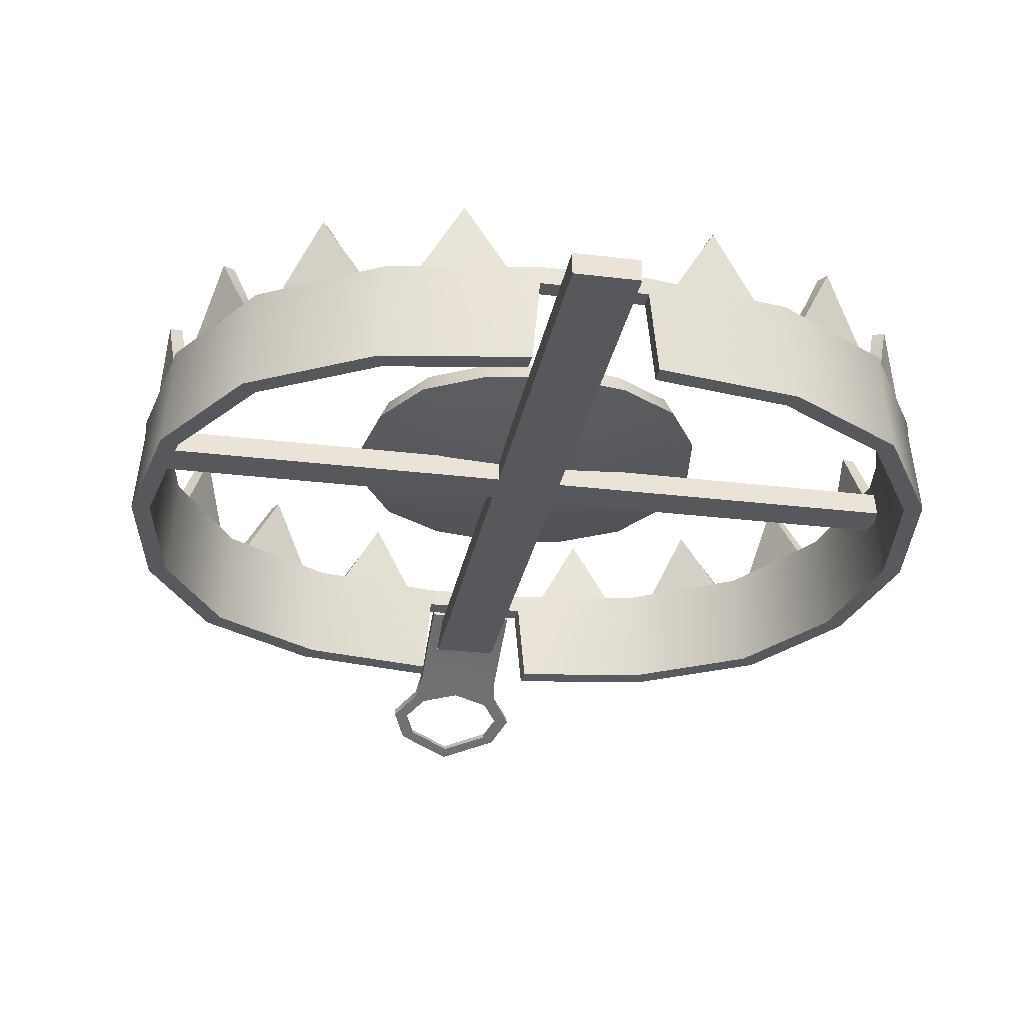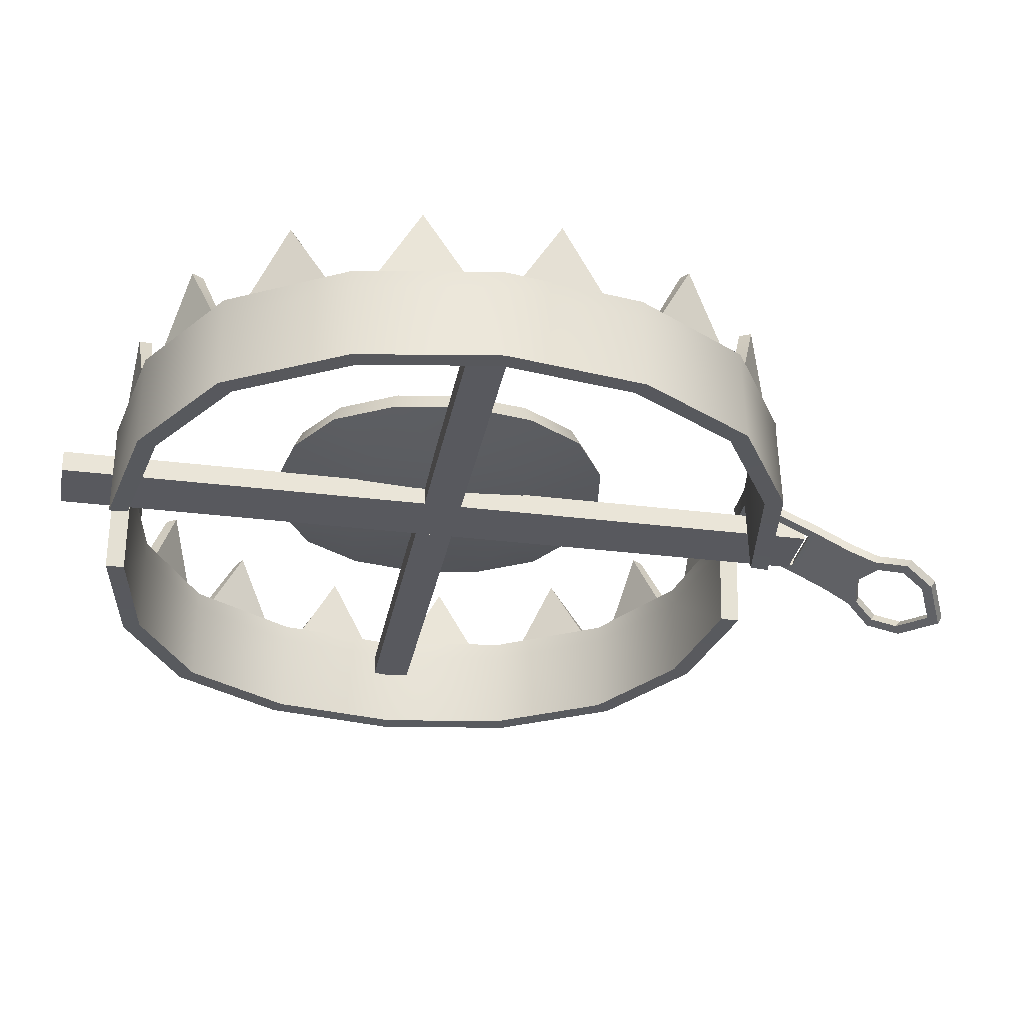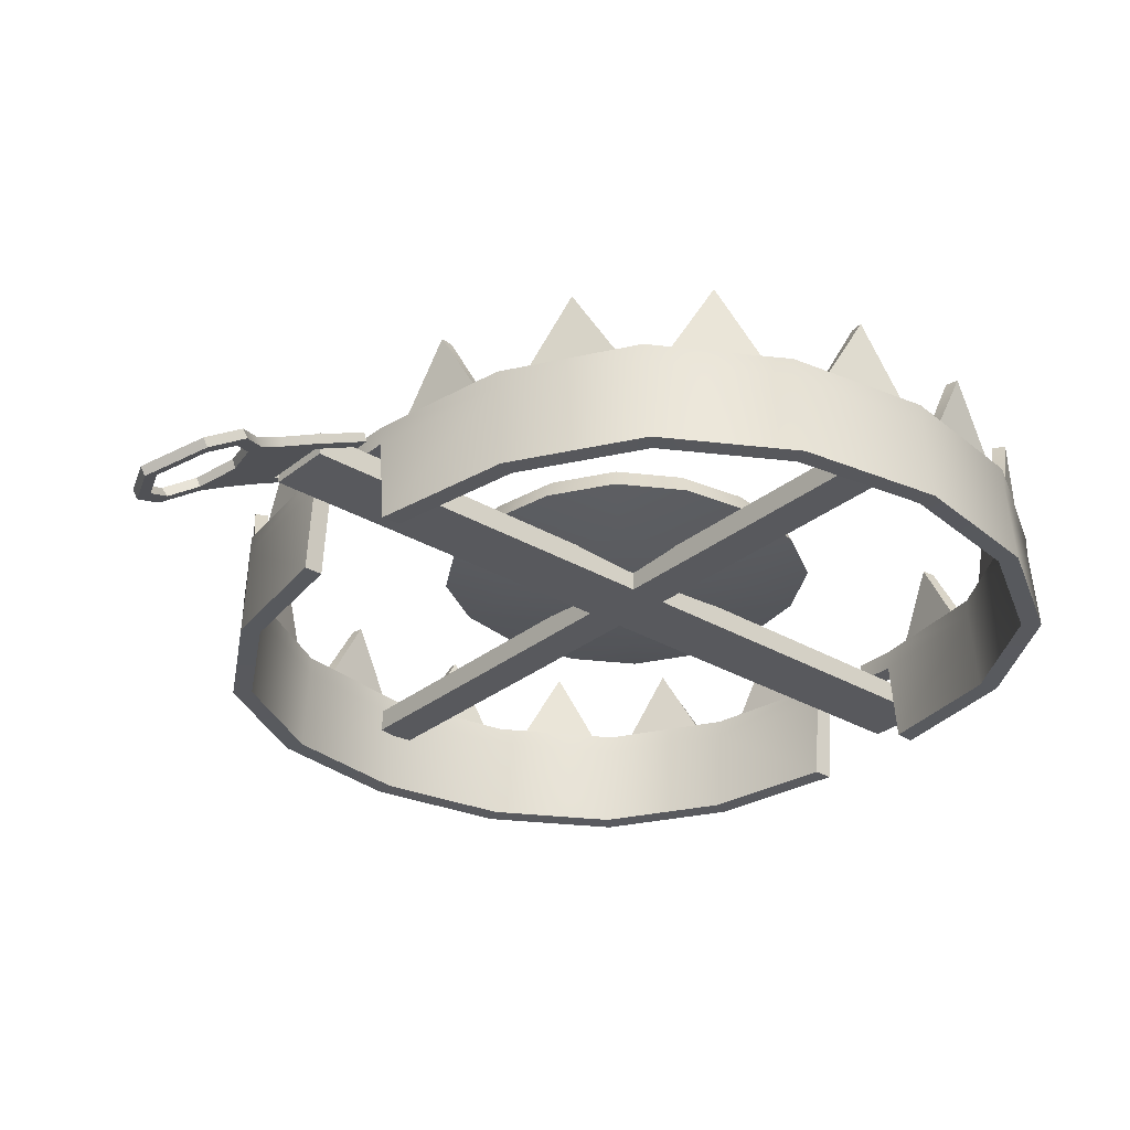
<metadata>
{"format":"obj","ext":"obj","renderer":"f3d","projection":"perspective","resolution":1024,"background":"white","views":[{"elev":-28.8,"azim":-10.3,"up":"+Y"},{"elev":-30.4,"azim":79.6,"up":"+Y"},{"elev":-30.1,"azim":-130.7,"up":"+Y"}]}
</metadata>
<code>
o BearTrap_Open.001
v 0.5631 0.08803 0.02881
v 0.5631 0.1209 0.02881
v -0.5631 0.08803 0.02881
v -0.5631 0.1209 0.02881
v 0.5631 0.08803 -0.02881
v 0.5631 0.1209 -0.02881
v -0.5631 0.08803 -0.02881
v -0.5631 0.1209 -0.02881
v 0.5284 0.1227 -0.1934
v 0.5606 0.1227 0
v 0.5284 0.1227 0.1934
v 0.2705 0.1227 0.4513
v 0.07706 0.1227 0.4836
v 0.07706 0.1227 -0.4836
v 0.2705 0.1227 -0.4513
v 0.4317 0.1227 -0.3546
v 0.4317 0.1227 0.3546
v 0.5532 0.1218 -0.2046
v 0.5873 0.1218 0
v 0.5532 0.1218 0.2046
v 0.2804 0.1218 0.4774
v 0.0758 0.1218 0.5115
v 0.0758 0.1218 -0.5115
v 0.2804 0.1218 -0.4774
v 0.4509 0.1218 -0.3751
v 0.4509 0.1218 0.3751
v 0.01903 0.1227 0.4836
v 0.01903 0.1227 -0.4836
v 0.01871 0.1218 0.5115
v 0.01871 0.1218 -0.5115
v 0.4317 0.1498 -0.3546
v 0.5284 0.1498 -0.1934
v 0.5606 0.1498 0
v 0.5284 0.1498 0.1934
v 0.4317 0.1498 0.3546
v 0.2705 0.1498 0.4513
v 0.07706 0.1498 0.4836
v 0.07706 0.1498 -0.4836
v 0.2705 0.1498 -0.4513
v 0.4509 0.1484 -0.3751
v 0.5532 0.1484 -0.2046
v 0.5873 0.1484 0
v 0.5532 0.1484 0.2046
v 0.4509 0.1484 0.3751
v 0.2804 0.1484 0.4774
v 0.0758 0.1484 0.5115
v 0.0758 0.1484 -0.5115
v 0.2804 0.1484 -0.4774
v 0.01871 0.1484 0.5115
v 0.01903 0.1498 0.4836
v 0.01903 0.1498 -0.4836
v 0.01871 0.1484 -0.5115
v 0.4426 0.002573 -0.3546
v 0.5393 0.002573 -0.1934
v 0.5716 0.002573 0
v 0.5393 0.002573 0.1934
v 0.4426 0.002573 0.3546
v 0.2814 0.002573 0.4513
v 0.08804 0.002573 0.4836
v 0.08804 0.002573 -0.4836
v 0.2814 0.002573 -0.4513
v 0.4619 0.001713 -0.3751
v 0.5642 0.001713 -0.2046
v 0.5983 0.001713 0
v 0.5642 0.001713 0.2046
v 0.4619 0.001713 0.3751
v 0.2914 0.001713 0.4774
v 0.08678 0.001713 0.5115
v 0.08678 0.001713 -0.5115
v 0.2914 0.001713 -0.4774
v 0.1083 0.132 -0.4827
v 0.2406 0.132 -0.4607
v 0.1074 0.1311 -0.5019
v 0.2475 0.1311 -0.4785
v 0.1744 0.2508 -0.4717
v 0.4129 0.132 -0.3705
v 0.1774 0.25 -0.4902
v 0.2972 0.132 -0.4384
v 0.3033 0.1311 -0.4566
v 0.4257 0.1311 -0.3847
v 0.3551 0.2508 -0.4044
v 0.3645 0.25 -0.4206
v 0.5165 0.132 -0.2229
v 0.447 0.132 -0.3376
v 0.4609 0.1311 -0.3508
v 0.5345 0.1311 -0.2293
v 0.4818 0.2508 -0.2802
v 0.4977 0.25 -0.29
v 0.5612 0.132 -0.01812
v 0.5401 0.132 -0.1506
v 0.5579 0.1311 -0.1575
v 0.5803 0.1311 -0.01733
v 0.5506 0.2508 -0.08438
v 0.5691 0.25 -0.08744
v 0.5347 0.132 0.1747
v 0.5562 0.132 0.04222
v 0.5754 0.1311 0.04128
v 0.5526 0.1311 0.1814
v 0.5455 0.2508 0.1085
v 0.564 0.25 0.1114
v 0.445 0.132 0.3384
v 0.515 0.132 0.224
v 0.5331 0.1311 0.2303
v 0.459 0.1311 0.3514
v 0.48 0.2508 0.2812
v 0.4961 0.25 0.2909
v 0.2993 0.132 0.4405
v 0.4138 0.132 0.3705
v 0.427 0.1311 0.3843
v 0.3059 0.1311 0.4585
v 0.3566 0.2508 0.4055
v 0.3664 0.25 0.4214
v 0.1082 0.132 0.4826
v 0.2406 0.132 0.461
v 0.2476 0.1311 0.4788
v 0.1074 0.1311 0.5017
v 0.1744 0.2508 0.4718
v 0.1775 0.25 0.4902
v -0.5284 0.1227 -0.1934
v -0.5606 0.1227 0
v -0.5284 0.1227 0.1934
v -0.2705 0.1227 0.4513
v -0.07706 0.1227 0.4836
v -0.07706 0.1227 -0.4836
v -0.2705 0.1227 -0.4513
v -0.4317 0.1227 -0.3546
v -0.4317 0.1227 0.3546
v -0.5532 0.1218 -0.2046
v -0.5873 0.1218 0
v -0.5532 0.1218 0.2046
v -0.2804 0.1218 0.4774
v -0.0758 0.1218 0.5115
v -0.0758 0.1218 -0.5115
v -0.2804 0.1218 -0.4774
v -0.4509 0.1218 -0.3751
v -0.4509 0.1218 0.3751
v -0.01903 0.1227 0.4836
v -0.01903 0.1227 -0.4836
v -0.01871 0.1218 0.5115
v -0.01871 0.1218 -0.5115
v -0.4317 0.1498 -0.3546
v -0.5284 0.1498 -0.1934
v -0.5606 0.1498 0
v -0.5284 0.1498 0.1934
v -0.4317 0.1498 0.3546
v -0.2705 0.1498 0.4513
v -0.07706 0.1498 0.4836
v -0.07706 0.1498 -0.4836
v -0.2705 0.1498 -0.4513
v -0.4509 0.1484 -0.3751
v -0.5532 0.1484 -0.2046
v -0.5873 0.1484 0
v -0.5532 0.1484 0.2046
v -0.4509 0.1484 0.3751
v -0.2804 0.1484 0.4774
v -0.0758 0.1484 0.5115
v -0.0758 0.1484 -0.5115
v -0.2804 0.1484 -0.4774
v -0.01871 0.1484 0.5115
v -0.01903 0.1498 0.4836
v -0.01903 0.1498 -0.4836
v -0.01871 0.1484 -0.5115
v -0.4426 0.002573 -0.3546
v -0.5393 0.002573 -0.1934
v -0.5716 0.002573 0
v -0.5393 0.002573 0.1934
v -0.4426 0.002573 0.3546
v -0.2814 0.002573 0.4513
v -0.08804 0.002573 0.4836
v -0.08804 0.002573 -0.4836
v -0.2814 0.002573 -0.4513
v -0.4619 0.001713 -0.3751
v -0.5642 0.001713 -0.2046
v -0.5983 0.001713 0
v -0.5642 0.001713 0.2046
v -0.4619 0.001713 0.3751
v -0.2914 0.001713 0.4774
v -0.08678 0.001713 0.5115
v -0.08678 0.001713 -0.5115
v -0.2914 0.001713 -0.4774
v -0.1083 0.132 -0.4827
v -0.2406 0.132 -0.4607
v -0.1074 0.1311 -0.5019
v -0.2475 0.1311 -0.4785
v -0.1744 0.2508 -0.4717
v -0.4129 0.132 -0.3705
v -0.1774 0.25 -0.4902
v -0.2972 0.132 -0.4384
v -0.3033 0.1311 -0.4566
v -0.4257 0.1311 -0.3847
v -0.3551 0.2508 -0.4044
v -0.3645 0.25 -0.4206
v -0.5165 0.132 -0.2229
v -0.447 0.132 -0.3376
v -0.4609 0.1311 -0.3508
v -0.5345 0.1311 -0.2293
v -0.4818 0.2508 -0.2802
v -0.4977 0.25 -0.29
v -0.5612 0.132 -0.01812
v -0.5401 0.132 -0.1506
v -0.5579 0.1311 -0.1575
v -0.5803 0.1311 -0.01733
v -0.5506 0.2508 -0.08438
v -0.5691 0.25 -0.08744
v -0.5347 0.132 0.1747
v -0.5562 0.132 0.04222
v -0.5754 0.1311 0.04128
v -0.5526 0.1311 0.1814
v -0.5455 0.2508 0.1085
v -0.564 0.25 0.1114
v -0.445 0.132 0.3384
v -0.515 0.132 0.224
v -0.5331 0.1311 0.2303
v -0.459 0.1311 0.3514
v -0.48 0.2508 0.2812
v -0.4961 0.25 0.2909
v -0.2993 0.132 0.4405
v -0.4138 0.132 0.3705
v -0.427 0.1311 0.3843
v -0.3059 0.1311 0.4585
v -0.3566 0.2508 0.4055
v -0.3664 0.25 0.4214
v -0.1082 0.132 0.4826
v -0.2406 0.132 0.461
v -0.2476 0.1311 0.4788
v -0.1074 0.1311 0.5017
v -0.1744 0.2508 0.4718
v -0.1775 0.25 0.4902
v 0 0.1428 0
v 0 0.1493 0.1226
v 0.1226 0.1493 0
v 0 0.1493 -0.1226
v -0.1226 0.1493 0
v -0.1144 0.1493 0.1144
v 0.1144 0.1493 0.1144
v 0.1144 0.1493 -0.1144
v -0.1144 0.1493 -0.1144
v 0.2288 0.1651 -0.09805
v 0.2451 0.1651 0
v 0.2288 0.1651 0.09805
v 0.09805 0.1651 0.2288
v 0 0.1651 0.2451
v -0.09805 0.1651 0.2288
v -0.2288 0.1651 0.09805
v -0.2451 0.1651 0
v -0.2288 0.1651 -0.09805
v -0.09805 0.1651 -0.2288
v 0 0.1651 -0.2451
v 0.09805 0.1651 -0.2288
v 0.1798 0.1651 -0.1798
v 0.1798 0.1651 0.1798
v -0.1798 0.1651 -0.1798
v -0.1798 0.1651 0.1798
v 0 0.1126 0
v 0 0.1194 0.1295
v 0 0.136 0.2589
v -0.1208 0.1194 0.1208
v -0.1295 0.1194 0
v -0.2417 0.136 0.1036
v -0.1036 0.136 0.2417
v 0.1295 0.1194 0
v 0.2589 0.136 0
v 0.1208 0.1194 0.1208
v 0.1036 0.136 0.2417
v 0.2417 0.136 0.1036
v 0 0.1194 -0.1295
v 0 0.136 -0.2589
v 0.1208 0.1194 -0.1208
v 0.2417 0.136 -0.1036
v 0.1036 0.136 -0.2417
v -0.2589 0.136 0
v -0.1208 0.1194 -0.1208
v -0.1036 0.136 -0.2417
v -0.2417 0.136 -0.1036
v 0.1899 0.136 -0.1899
v 0.1899 0.136 0.1899
v -0.1899 0.136 0.1899
v -0.1899 0.136 -0.1899
v 0.04747 0.08803 -0.5896
v 0.04747 0.1209 -0.5896
v 0.04747 0.08803 0.5896
v 0.04747 0.1209 0.5896
v -0.04747 0.08803 -0.5896
v -0.04747 0.1209 -0.5896
v -0.04747 0.08803 0.5896
v -0.04747 0.1209 0.5896
v 0.06534 0.07425 -0.6638
v 0.06534 0.1378 -0.5315
v -0.06534 0.07425 -0.6638
v -0.06534 0.1378 -0.5315
v 0.07057 0.0547 -0.7031
v -0.07057 0.0547 -0.7031
v 0.1028 0.03398 -0.745
v -0.1028 0.03398 -0.745
v 0.08198 0.01179 -0.7896
v -0.08198 0.01179 -0.7896
v 0.06534 0.1001 -0.6125
v -0.06534 0.1001 -0.6125
v 0.04789 0.1051 -0.6017
v 0.04789 0.1328 -0.5423
v -0.04789 0.1328 -0.5423
v -0.04789 0.1051 -0.6017
v 0.06534 0.08715 -0.6077
v 0.06534 0.1248 -0.5267
v -0.06534 0.08715 -0.6077
v -0.06534 0.06245 -0.6566
v 0.06534 0.06245 -0.6566
v -0.06534 0.1248 -0.5267
v 0.07057 0.0429 -0.6959
v -0.07057 0.0429 -0.6959
v 0.1028 0.02218 -0.7378
v -0.1028 0.02218 -0.7378
v 0.08198 -1e-06 -0.7824
v -0.08198 -1e-06 -0.7824
v 0.04789 0.09218 -0.5968
v 0.04789 0.1198 -0.5375
v -0.04789 0.1198 -0.5375
v -0.04789 0.09218 -0.5968
v 0 0.07425 -0.6638
v 0 0.06524 -0.6819
v -0.05547 0.03816 -0.7054
v 0 -0.007394 -0.828
v 0 0.1001 -0.6125
v 0 0.1051 -0.6017
v 0 0.06245 -0.6566
v 0 0.05344 -0.6747
v 0 -0.01919 -0.8208
v 0 0.08715 -0.6077
v 0 0.09218 -0.5968
v 0 0.0596 -0.6933
v -0.0584 0.05087 -0.7108
v 0 0.04645 -0.6888
v -0.08505 0.03373 -0.7455
v 0.0584 0.05087 -0.7108
v 0.08505 0.03373 -0.7455
v 0 -0.000507 -0.8141
v -0.06784 0.01537 -0.7824
v 0.06784 0.01537 -0.7824
v -0.08079 0.02187 -0.7384
v 0.05547 0.03816 -0.7054
v 0.08079 0.02187 -0.7384
v 0 -0.01065 -0.8036
v -0.06444 0.004436 -0.7735
v 0.06444 0.004436 -0.7735
f 2 3 1
f 4 7 3
f 8 5 7
f 6 1 5
f 7 1 3
f 4 6 8
f 9 53 54
f 16 61 53
f 24 69 23
f 15 60 61
f 21 68 67
f 12 59 13
f 26 67 66
f 17 58 12
f 23 28 30
f 22 27 13
f 45 35 36
f 34 42 33
f 41 31 32
f 31 48 39
f 37 45 36
f 35 43 34
f 42 32 33
f 48 38 39
f 47 51 38
f 50 46 37
f 36 17 12
f 44 21 26
f 52 23 30
f 37 12 13
f 45 22 21
f 38 28 14
f 39 14 15
f 47 24 23
f 50 13 27
f 31 15 16
f 32 16 9
f 48 25 24
f 46 29 22
f 40 18 25
f 33 9 10
f 41 19 18
f 34 10 11
f 42 20 19
f 49 27 29
f 35 11 17
f 43 26 20
f 28 52 30
f 57 67 58
f 56 64 65
f 53 63 54
f 53 70 62
f 59 67 68
f 57 65 66
f 54 64 55
f 60 70 61
f 25 70 24
f 18 62 25
f 22 59 68
f 10 54 55
f 19 63 18
f 23 60 14
f 10 56 11
f 19 65 64
f 11 57 17
f 20 66 65
f 71 74 72
f 78 80 76
f 72 77 75
f 71 72 75
f 71 77 73
f 74 73 77
f 76 82 81
f 78 76 81
f 78 82 79
f 80 79 82
f 84 86 83
f 83 88 87
f 84 83 87
f 84 88 85
f 86 85 88
f 90 92 89
f 89 94 93
f 90 89 93
f 90 94 91
f 92 91 94
f 96 98 95
f 95 100 99
f 96 95 99
f 96 100 97
f 98 97 100
f 102 104 101
f 101 106 105
f 102 101 105
f 102 106 103
f 104 103 106
f 108 110 107
f 107 112 111
f 108 107 111
f 108 112 109
f 110 109 112
f 114 116 113
f 113 118 117
f 114 113 117
f 114 118 115
f 116 115 118
f 119 163 126
f 126 171 125
f 179 134 133
f 125 170 124
f 131 178 132
f 169 122 123
f 136 177 131
f 168 127 122
f 133 138 124
f 137 132 123
f 145 155 146
f 144 152 153
f 141 151 142
f 141 158 150
f 147 155 156
f 145 153 154
f 142 152 143
f 148 158 149
f 157 161 162
f 156 160 147
f 127 146 122
f 131 154 136
f 133 162 140
f 122 147 123
f 132 155 131
f 138 148 124
f 124 149 125
f 134 157 133
f 123 160 137
f 125 141 126
f 126 142 119
f 135 158 134
f 139 156 132
f 128 150 135
f 119 143 120
f 129 151 128
f 120 144 121
f 130 152 129
f 137 159 139
f 121 145 127
f 136 153 130
f 138 162 161
f 177 167 168
f 166 174 165
f 173 163 164
f 163 180 171
f 169 177 168
f 167 175 166
f 174 164 165
f 180 170 171
f 180 135 134
f 172 128 135
f 132 169 123
f 120 164 119
f 173 129 128
f 170 133 124
f 166 120 121
f 129 175 130
f 167 121 127
f 130 176 136
f 184 181 182
f 190 188 186
f 182 187 184
f 181 185 182
f 187 181 183
f 184 187 183
f 186 192 190
f 188 191 186
f 192 188 189
f 190 192 189
f 196 194 193
f 193 198 196
f 194 197 193
f 198 194 195
f 196 198 195
f 202 200 199
f 199 204 202
f 200 203 199
f 204 200 201
f 202 204 201
f 208 206 205
f 205 210 208
f 206 209 205
f 210 206 207
f 208 210 207
f 214 212 211
f 211 216 214
f 212 215 211
f 216 212 213
f 214 216 213
f 220 218 217
f 217 222 220
f 218 221 217
f 222 218 219
f 220 222 219
f 226 224 223
f 223 228 226
f 224 227 223
f 228 224 225
f 226 228 225
f 229 234 230
f 230 243 242
f 233 244 234
f 234 253 243
f 229 235 231
f 231 240 239
f 230 241 235
f 235 251 240
f 229 236 232
f 232 249 248
f 231 238 236
f 236 250 249
f 229 237 233
f 233 246 245
f 232 247 237
f 237 252 246
f 254 257 258
f 255 260 257
f 258 259 271
f 257 277 259
f 254 263 255
f 261 265 263
f 255 264 256
f 263 276 264
f 254 268 261
f 266 270 268
f 261 269 262
f 268 275 269
f 254 272 266
f 258 274 272
f 266 273 267
f 272 278 273
f 246 271 245
f 251 265 240
f 252 274 246
f 264 251 241
f 273 252 247
f 256 241 242
f 267 247 248
f 243 256 242
f 249 267 248
f 253 260 243
f 269 250 238
f 250 270 249
f 259 253 244
f 262 238 239
f 271 244 245
f 240 262 239
f 280 281 279
f 282 285 281
f 286 283 285
f 284 279 283
f 285 279 281
f 282 284 286
f 323 302 324
f 287 320 319
f 320 331 292
f 292 333 294
f 323 287 319
f 328 318 305
f 288 299 300
f 288 301 290
f 290 302 298
f 326 307 325
f 309 341 311
f 314 339 312
f 307 328 325
f 304 315 303
f 317 304 308
f 318 308 305
f 312 292 294
f 289 305 298
f 299 316 300
f 291 311 293
f 316 301 300
f 327 296 322
f 308 288 290
f 317 302 301
f 314 294 296
f 329 299 324
f 293 313 295
f 310 289 292
f 303 287 297
f 287 309 291
f 298 308 290
f 304 297 288
f 318 324 302
f 295 327 322
f 325 305 306
f 326 321 332
f 310 339 321
f 306 326 325
f 315 328 303
f 298 319 289
f 322 337 336
f 320 334 330
f 289 320 292
f 323 299 297
f 331 339 333
f 330 321 331
f 330 340 332
f 341 334 335
f 296 333 337
f 291 335 334
f 322 338 295
f 295 335 293
f 327 344 342
f 326 340 309
f 313 341 344
f 327 343 314
f 333 343 337
f 337 342 336
f 342 338 336
f 344 335 338
f 2 4 3
f 4 8 7
f 8 6 5
f 6 2 1
f 7 5 1
f 4 2 6
f 9 16 53
f 16 15 61
f 24 70 69
f 15 14 60
f 21 22 68
f 12 58 59
f 26 21 67
f 17 57 58
f 23 14 28
f 22 29 27
f 45 44 35
f 34 43 42
f 41 40 31
f 31 40 48
f 37 46 45
f 35 44 43
f 42 41 32
f 48 47 38
f 47 52 51
f 50 49 46
f 36 35 17
f 44 45 21
f 52 47 23
f 37 36 12
f 45 46 22
f 38 51 28
f 39 38 14
f 47 48 24
f 50 37 13
f 31 39 15
f 32 31 16
f 48 40 25
f 46 49 29
f 40 41 18
f 33 32 9
f 41 42 19
f 34 33 10
f 42 43 20
f 49 50 27
f 35 34 11
f 43 44 26
f 28 51 52
f 57 66 67
f 56 55 64
f 53 62 63
f 53 61 70
f 59 58 67
f 57 56 65
f 54 63 64
f 60 69 70
f 25 62 70
f 18 63 62
f 22 13 59
f 10 9 54
f 19 64 63
f 23 69 60
f 10 55 56
f 19 20 65
f 11 56 57
f 20 26 66
f 71 73 74
f 78 79 80
f 72 74 77
f 71 75 77
f 76 80 82
f 78 81 82
f 84 85 86
f 83 86 88
f 84 87 88
f 90 91 92
f 89 92 94
f 90 93 94
f 96 97 98
f 95 98 100
f 96 99 100
f 102 103 104
f 101 104 106
f 102 105 106
f 108 109 110
f 107 110 112
f 108 111 112
f 114 115 116
f 113 116 118
f 114 117 118
f 119 164 163
f 126 163 171
f 179 180 134
f 125 171 170
f 131 177 178
f 169 168 122
f 136 176 177
f 168 167 127
f 133 140 138
f 137 139 132
f 145 154 155
f 144 143 152
f 141 150 151
f 141 149 158
f 147 146 155
f 145 144 153
f 142 151 152
f 148 157 158
f 157 148 161
f 156 159 160
f 127 145 146
f 131 155 154
f 133 157 162
f 122 146 147
f 132 156 155
f 138 161 148
f 124 148 149
f 134 158 157
f 123 147 160
f 125 149 141
f 126 141 142
f 135 150 158
f 139 159 156
f 128 151 150
f 119 142 143
f 129 152 151
f 120 143 144
f 130 153 152
f 137 160 159
f 121 144 145
f 136 154 153
f 138 140 162
f 177 176 167
f 166 175 174
f 173 172 163
f 163 172 180
f 169 178 177
f 167 176 175
f 174 173 164
f 180 179 170
f 180 172 135
f 172 173 128
f 132 178 169
f 120 165 164
f 173 174 129
f 170 179 133
f 166 165 120
f 129 174 175
f 167 166 121
f 130 175 176
f 184 183 181
f 190 189 188
f 182 185 187
f 187 185 181
f 186 191 192
f 192 191 188
f 196 195 194
f 193 197 198
f 198 197 194
f 202 201 200
f 199 203 204
f 204 203 200
f 208 207 206
f 205 209 210
f 210 209 206
f 214 213 212
f 211 215 216
f 216 215 212
f 220 219 218
f 217 221 222
f 222 221 218
f 226 225 224
f 223 227 228
f 228 227 224
f 229 233 234
f 230 234 243
f 233 245 244
f 234 244 253
f 229 230 235
f 231 235 240
f 230 242 241
f 235 241 251
f 229 231 236
f 232 236 249
f 231 239 238
f 236 238 250
f 229 232 237
f 233 237 246
f 232 248 247
f 237 247 252
f 254 255 257
f 255 256 260
f 258 257 259
f 257 260 277
f 254 261 263
f 261 262 265
f 255 263 264
f 263 265 276
f 254 266 268
f 266 267 270
f 261 268 269
f 268 270 275
f 254 258 272
f 258 271 274
f 266 272 273
f 272 274 278
f 246 274 271
f 251 276 265
f 252 278 274
f 264 276 251
f 273 278 252
f 256 264 241
f 267 273 247
f 243 260 256
f 249 270 267
f 253 277 260
f 269 275 250
f 250 275 270
f 259 277 253
f 262 269 238
f 271 259 244
f 240 265 262
f 280 282 281
f 282 286 285
f 286 284 283
f 284 280 279
f 285 283 279
f 282 280 284
f 323 298 302
f 287 291 320
f 320 330 331
f 292 331 333
f 323 297 287
f 328 329 318
f 288 297 299
f 288 300 301
f 290 301 302
f 326 309 307
f 309 340 341
f 314 343 339
f 307 303 328
f 304 316 315
f 317 316 304
f 318 317 308
f 312 310 292
f 289 306 305
f 299 315 316
f 291 309 311
f 316 317 301
f 327 314 296
f 308 304 288
f 317 318 302
f 314 312 294
f 329 315 299
f 293 311 313
f 310 306 289
f 303 307 287
f 287 307 309
f 298 305 308
f 304 303 297
f 318 329 324
f 295 313 327
f 325 328 305
f 326 310 321
f 310 312 339
f 306 310 326
f 315 329 328
f 298 323 319
f 322 296 337
f 320 291 334
f 289 319 320
f 323 324 299
f 331 321 339
f 330 332 321
f 330 334 340
f 341 340 334
f 296 294 333
f 291 293 335
f 322 336 338
f 295 338 335
f 327 313 344
f 326 332 340
f 313 311 341
f 327 342 343
f 333 339 343
f 337 343 342
f 342 344 338
f 344 341 335

</code>
